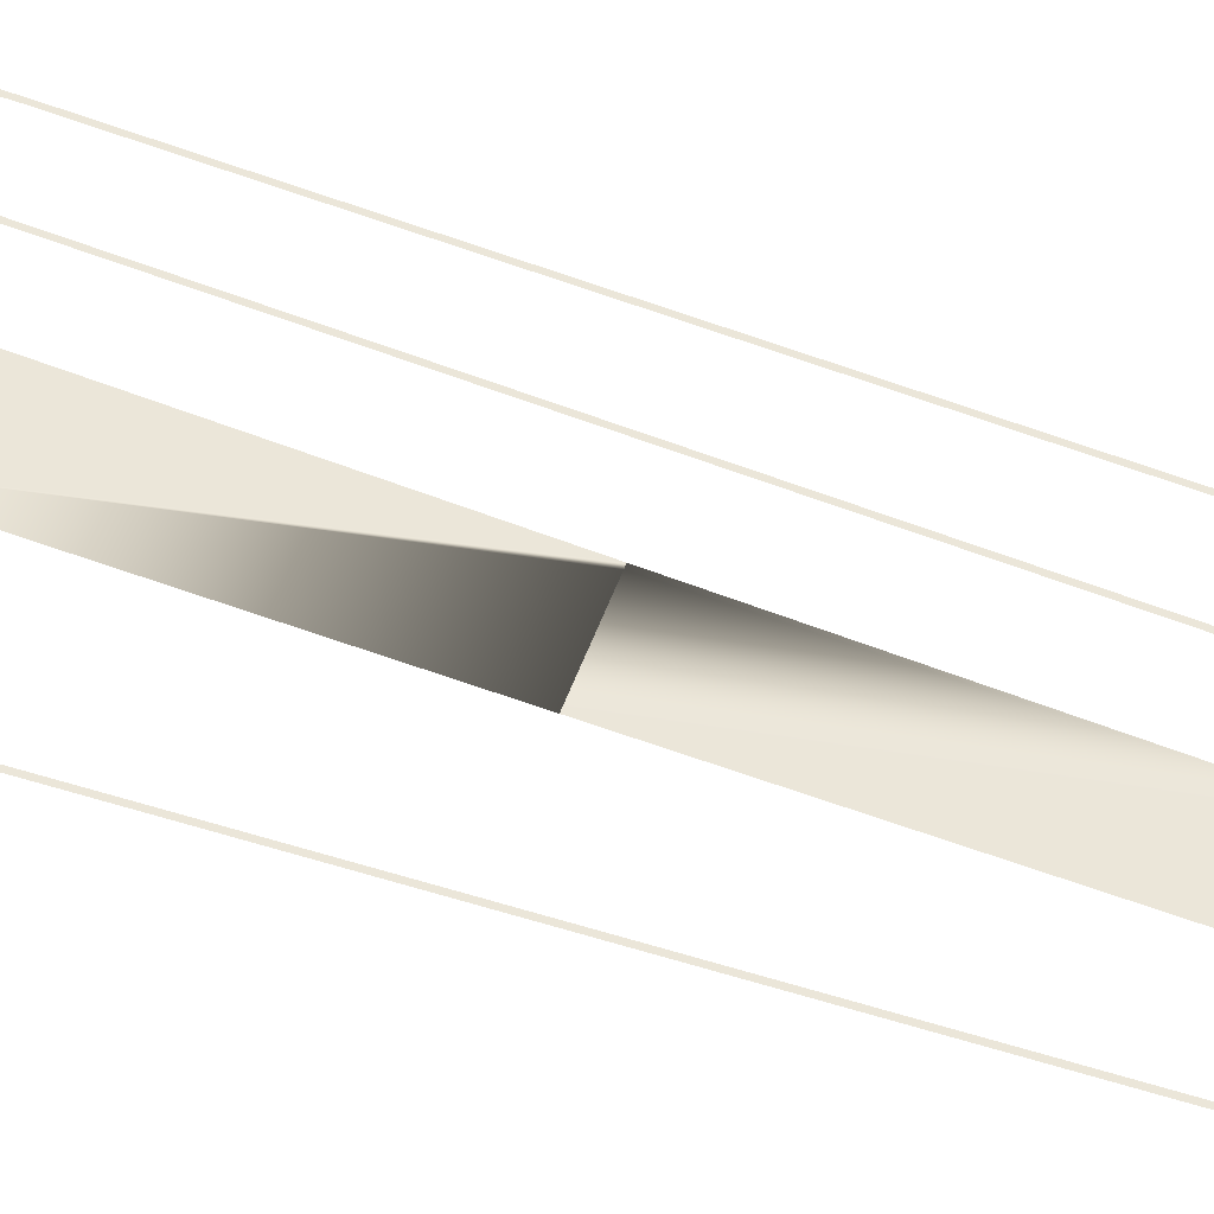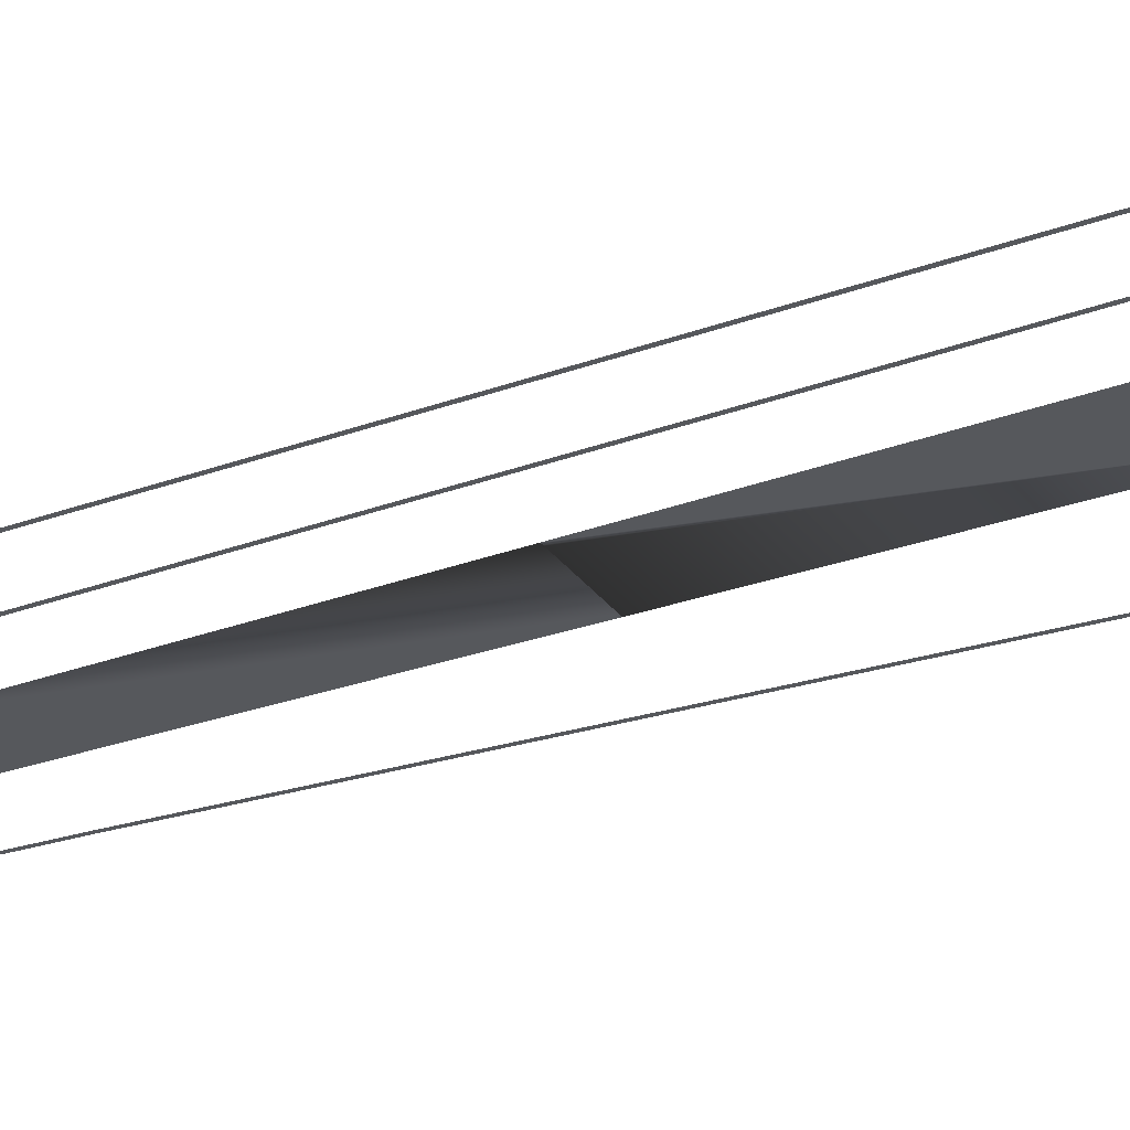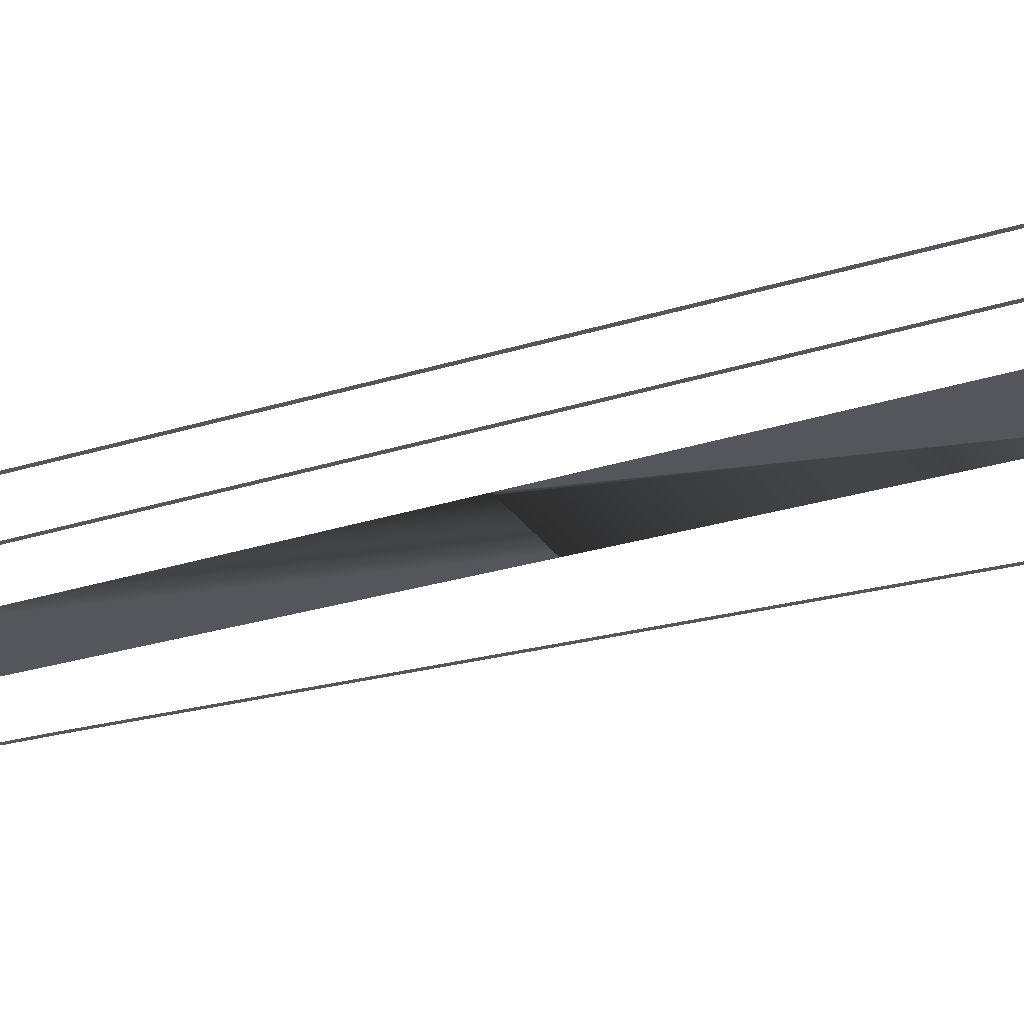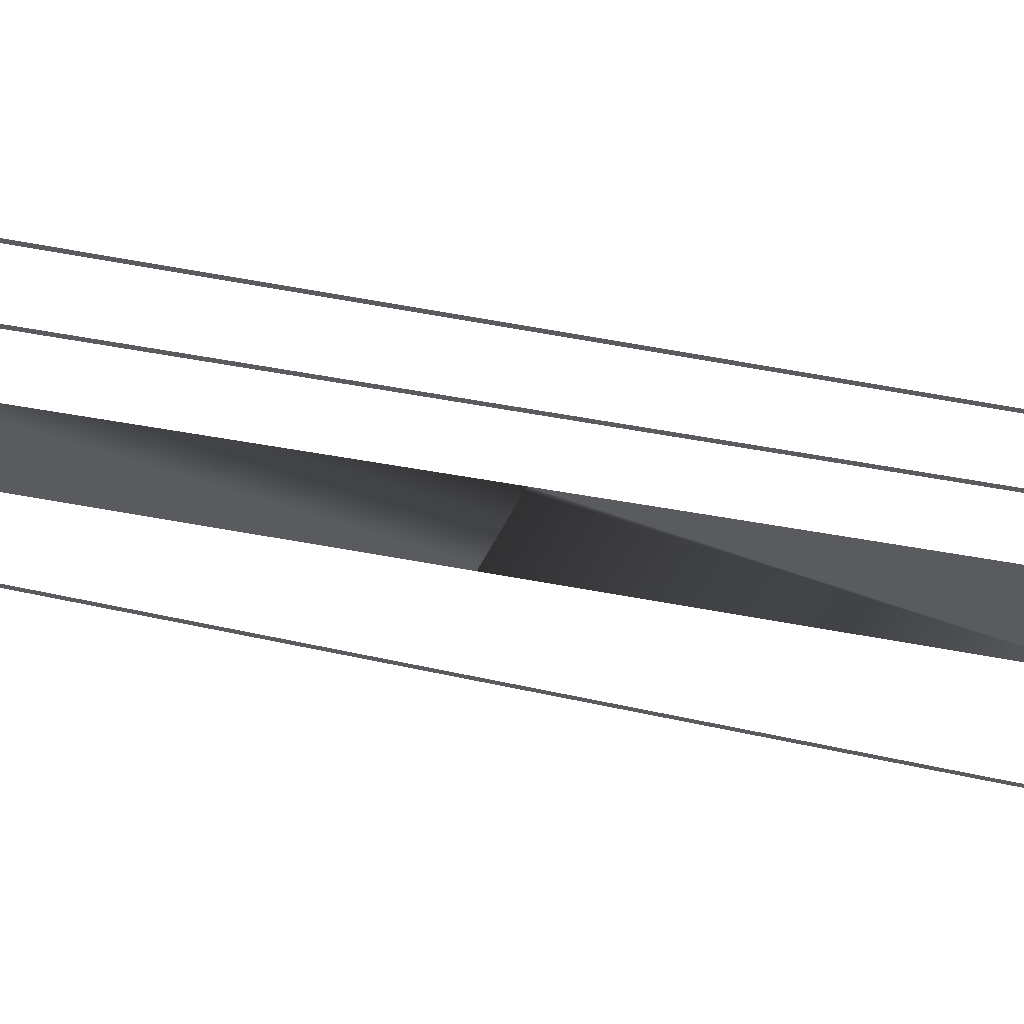
<metadata>
{"format":"obj","ext":"obj","renderer":"f3d","projection":"perspective","resolution":1024,"background":"white","views":[{"elev":55.5,"azim":110.2,"up":"+Y"},{"elev":-28.0,"azim":-62.6,"up":"+Y"},{"elev":-26.3,"azim":-65.1,"up":"+Y"},{"elev":-33.5,"azim":-108.3,"up":"+Y"}]}
</metadata>
<code>
v  -0.9993 -0.2458 0
v  -0.9993 -0.2458 -0
v  -1.179 -0.2458 -0
v  2.156 -0.2458 16
v  -1.687 -0.2458 16
v  -1.867 -0.2458 16
v  2.5 -0.2458 -0
v  2.68 -0.2458 -0
v  2.336 -0.2458 16
v  -0.4921 -0.2458 -16
v  -0.3121 -0.2458 -16
v  2.844 -0.2458 -16
v  3.024 -0.2458 -16
v  0 -0.2458 -32
v  3 -0.2458 -32
v  -2 -0.2458 32
v  2 -0.2458 32
v  7.98 -0.2458 16.02
v  7.8 -0.2458 16.02
v  8.072 -0.2458 32
v  8.252 -0.2458 32
v  7.383 -0.2458 0.0656
v  7.203 -0.2458 0.0684
v  6.606 -0.2458 -15.92
v  6.786 -0.2458 -15.92
v  6.335 -0.2458 -32
v  6.515 -0.2458 -32
v  -4.97 -0.2458 16.01
v  -5.287 -0.2458 32
v  -5.107 -0.2458 32
v  -4.79 -0.2458 16.01
v  -4.271 -0.2458 0.063
v  -4.091 -0.2458 0.063
v  -8.031 -0.2458 16.01
v  -8.319 -0.2458 32
v  -8.139 -0.2458 32
v  -7.851 -0.2458 16.01
v  -7.399 -0.2458 0.0628
v  -7.219 -0.2458 0.0628
v  -6.585 -0.2458 -15.92
v  -6.766 -0.2458 -15.92
v  -6.293 -0.2458 -32
v  -6.473 -0.2458 -32
v  -3.393 -0.2458 -15.92
v  -3.573 -0.2458 -15.92
v  -3.078 -0.2458 -32
v  -3.258 -0.2458 -32
v  -2.18 -0.2458 32
v  2.18 -0.2458 32
v  -0.18 -0.2458 -32
v  3.18 -0.2458 -32
g Object004
f 1 2 3 4
f 5 4 3 6
f 4 4 5 5
f 7 1 4 7
f 8 7 4 9
f 2 1 7 7
f 10 2 7 11
f 12 11 7 12
f 13 12 7 8
f 11 11 10
f 3 2 10
f 14 14 15 15
f 16 16 17 17
f 18 19 20 21
f 22 23 19 18
f 24 23 22 25
f 26 24 25 27
f 28 29 30 31
f 32 28 31 33
f 34 35 36 37
f 38 34 37 39
f 40 41 38 39
f 42 43 41 40
f 44 45 32 33
f 46 47 45 44
f 5 5 6 17
f 16 17 6 48
f 4 5 17 4
f 9 4 17 49
f 16 16 17 17
f 11 11 12 12
f 50 11 12 14
f 15 14 12 15
f 51 15 12 13
f 14 14 50
f 10 11 50

</code>
